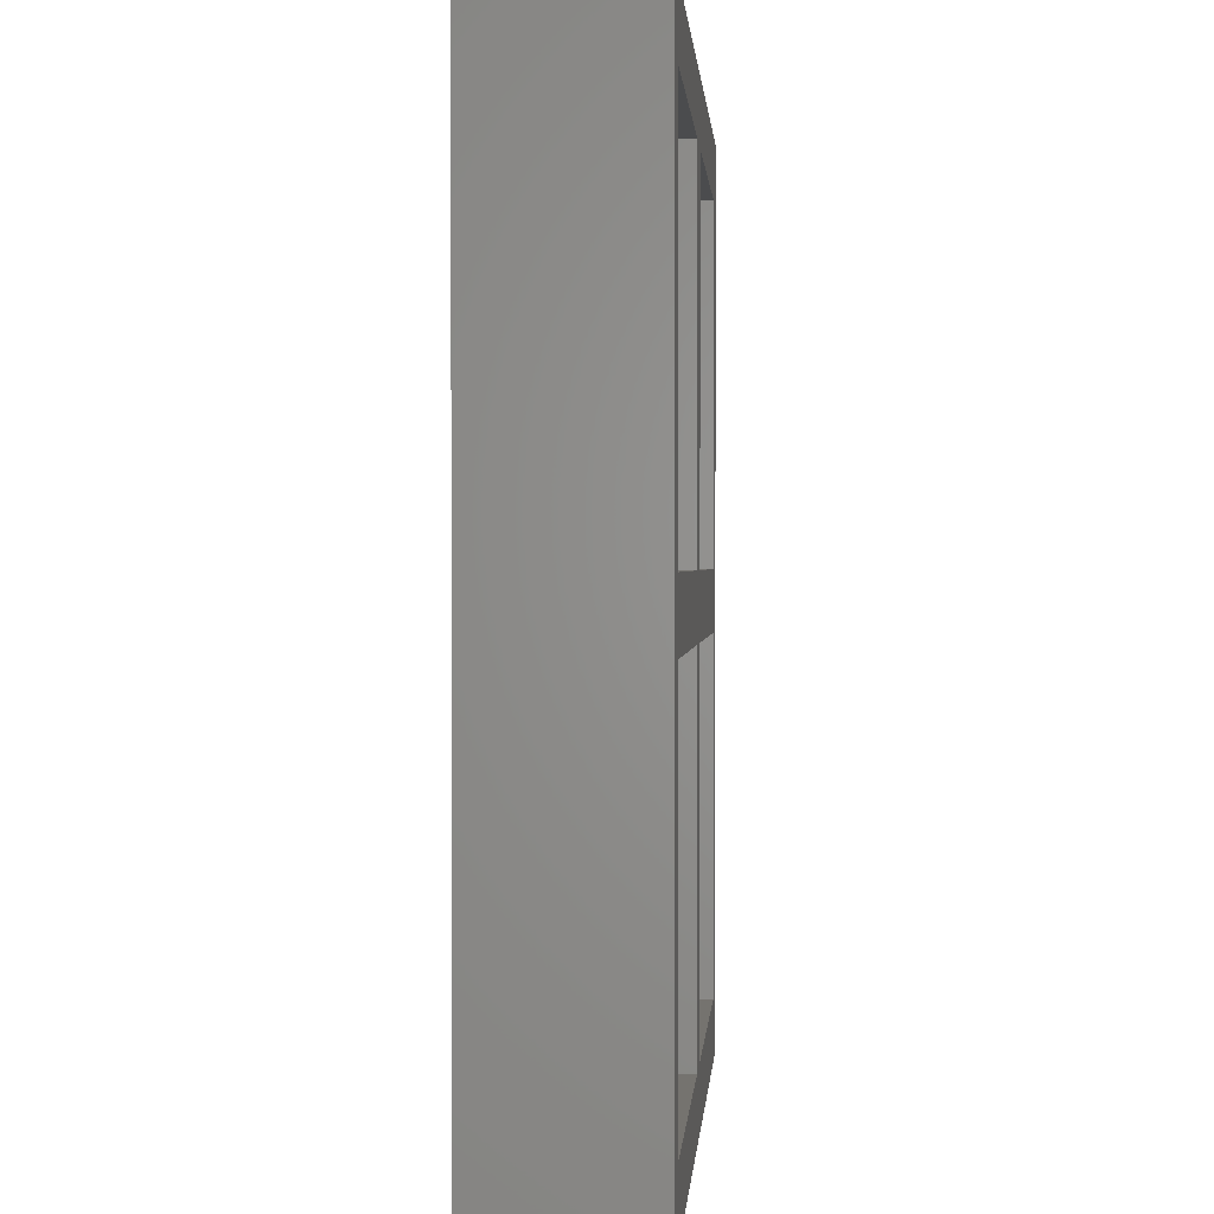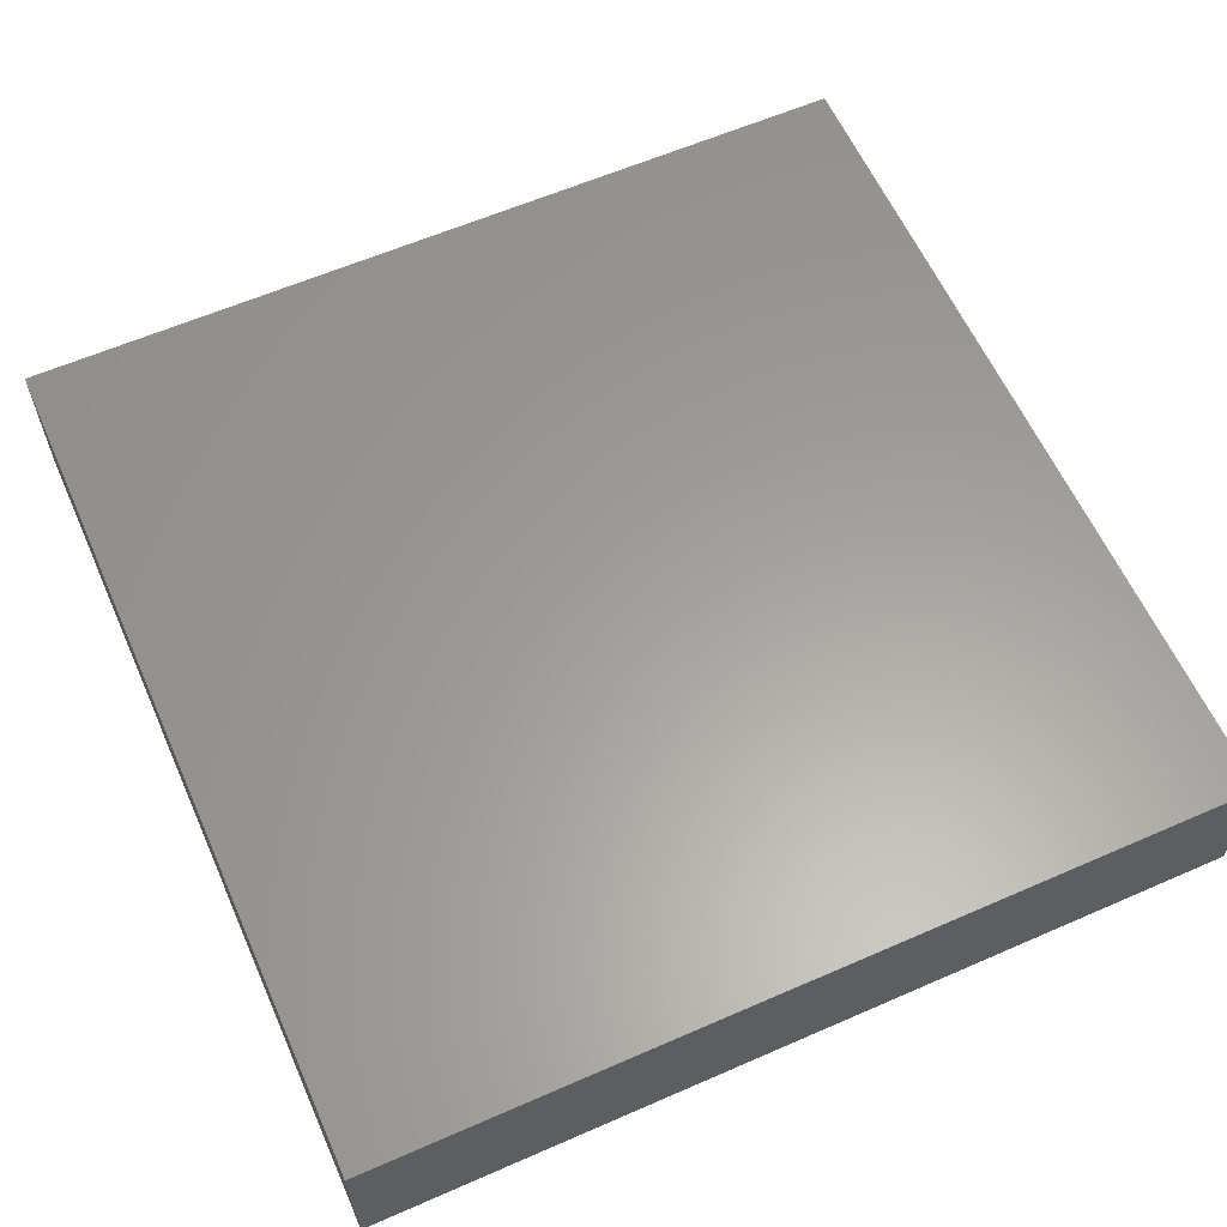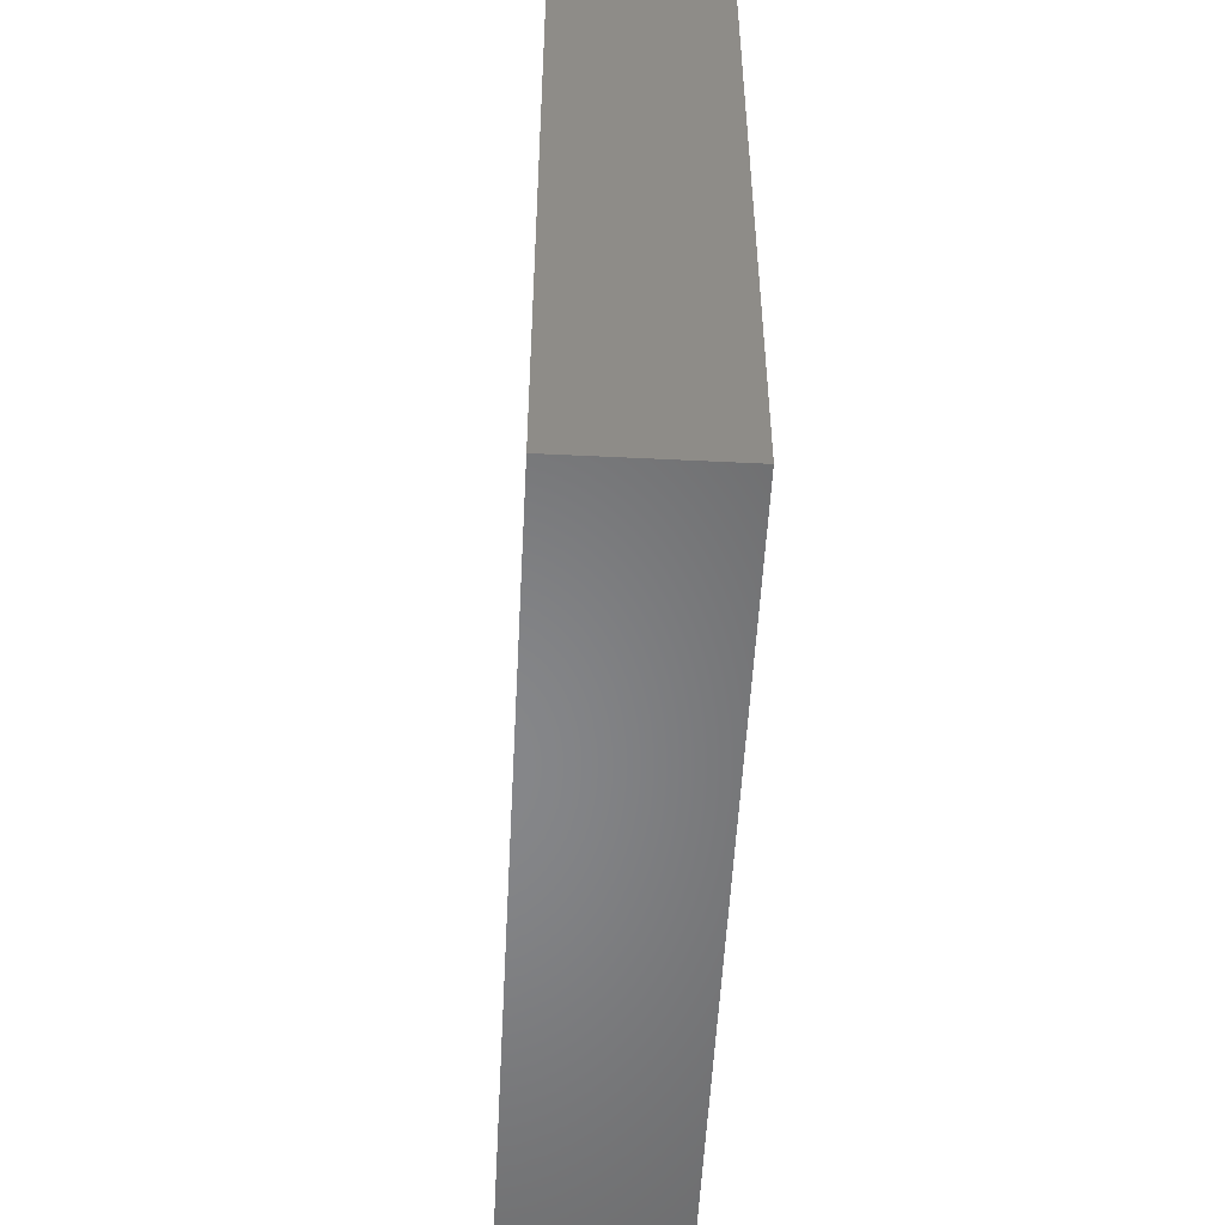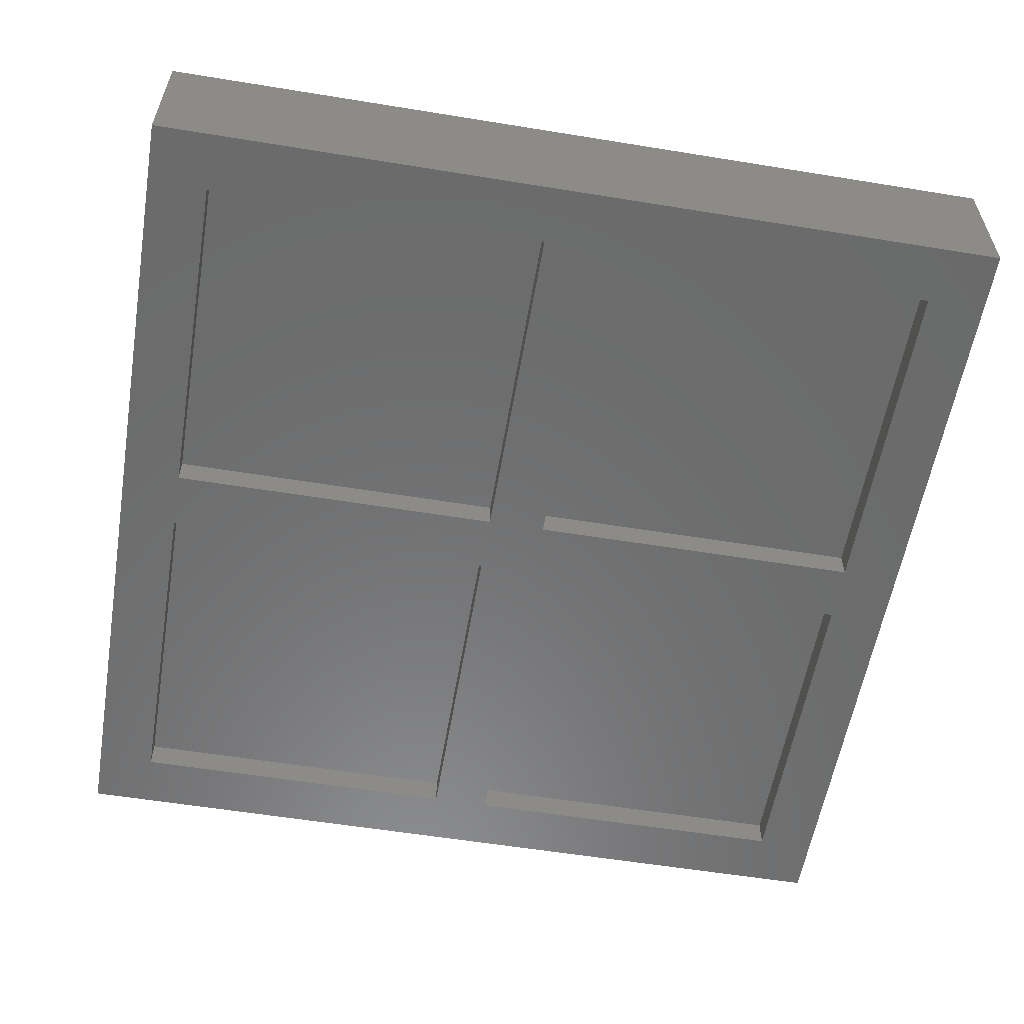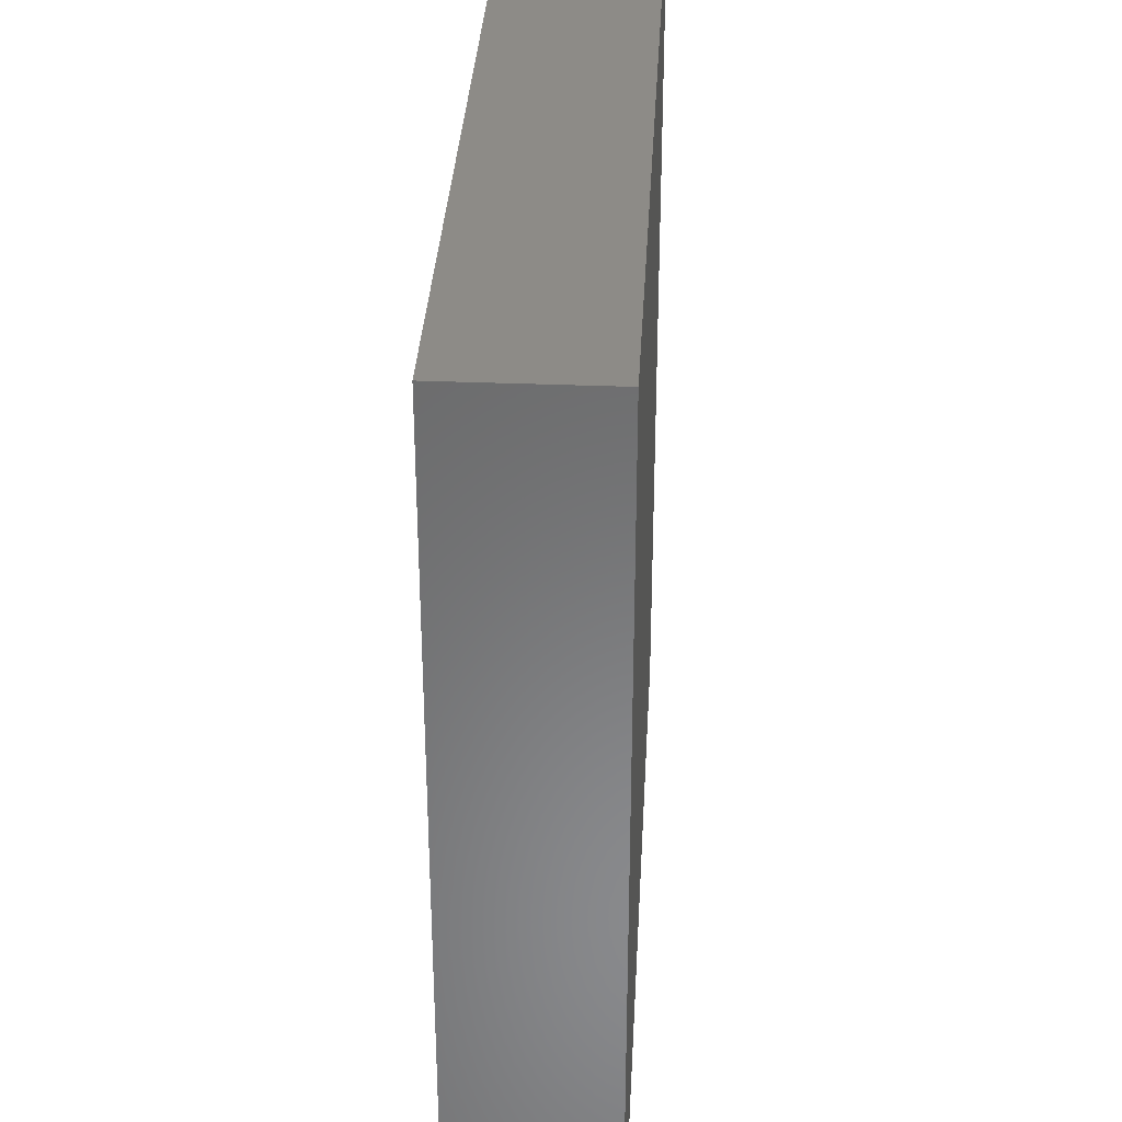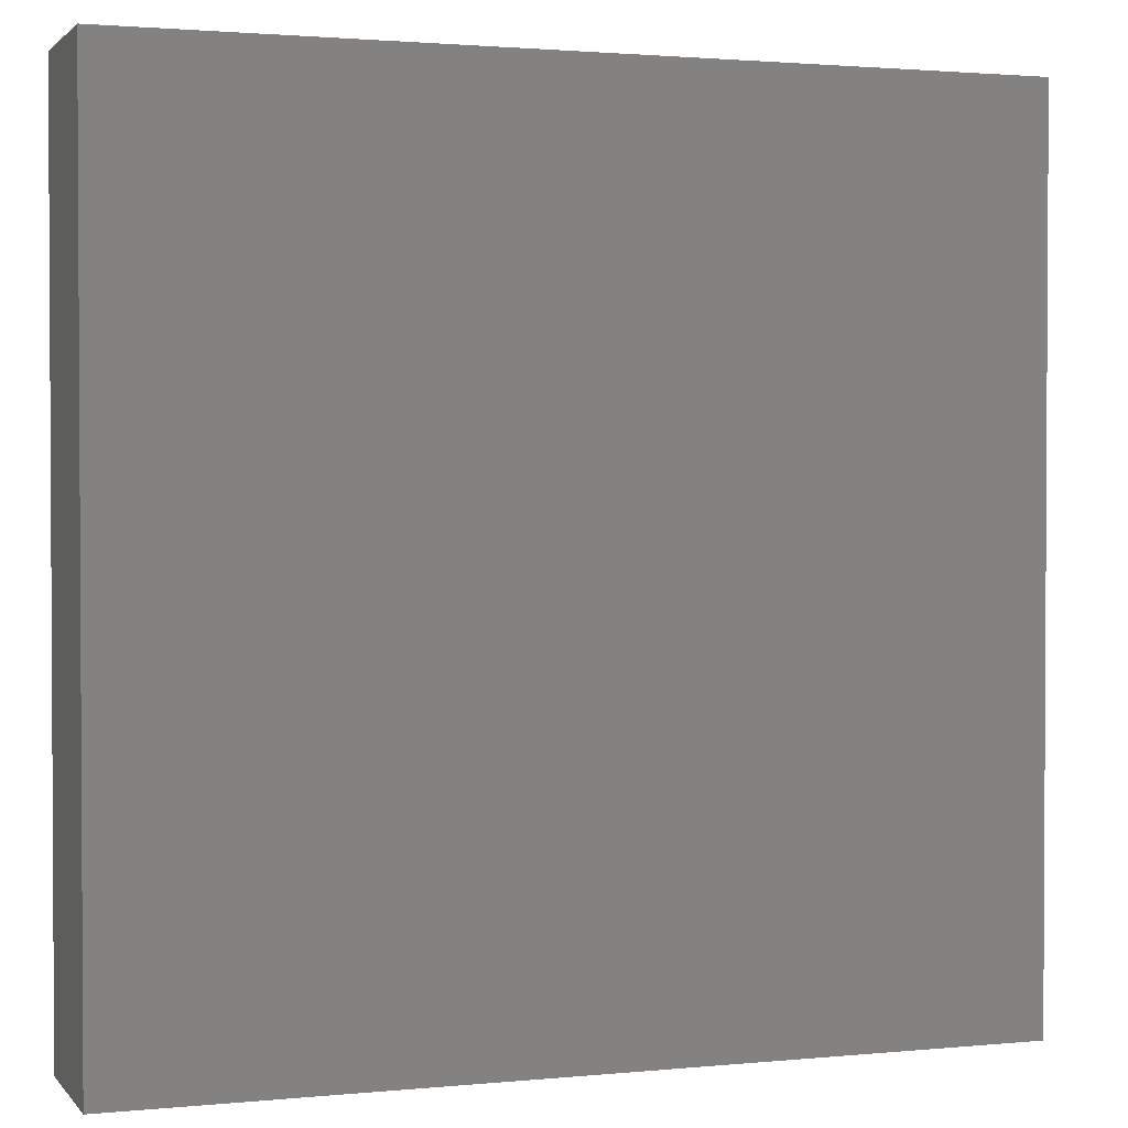
<metadata>
{"format":"stl","ext":"stl","renderer":"f3d","projection":"perspective","resolution":1024,"background":"white","views":[{"elev":0.9,"azim":93.9,"up":"+Y"},{"elev":60.9,"azim":156.0,"up":"+Z"},{"elev":-53.7,"azim":-93.0,"up":"+Y"},{"elev":-57.5,"azim":170.4,"up":"+Z"},{"elev":34.1,"azim":-86.9,"up":"+Y"},{"elev":1.8,"azim":-19.4,"up":"+Y"}]}
</metadata>
<code>
# stl→obj: 40 verts, 76 faces
v 1.2 -8.15 -2.41
v 1.2 -1.2 -3
v 1.2 -1.2 -2.41
v 1.2 -8.15 -3
v 8.15 -8.15 -3
v 8.15 -1.2 -2.41
v 8.15 -1.2 -3
v 8.15 -8.15 -2.41
v 1.2 -16.3 -2.41
v 1.2 -9.35 -3
v 1.2 -9.35 -2.41
v 1.2 -16.3 -3
v 8.15 -16.3 -3
v 8.15 -9.35 -2.41
v 8.15 -9.35 -3
v 8.15 -16.3 -2.41
v 9.35 -8.15 -2.41
v 9.35 -1.2 -3
v 9.35 -1.2 -2.41
v 9.35 -8.15 -3
v 16.3 -8.15 -3
v 16.3 -1.2 -2.41
v 16.3 -1.2 -3
v 16.3 -8.15 -2.41
v 9.35 -16.3 -2.41
v 9.35 -9.35 -3
v 9.35 -9.35 -2.41
v 9.35 -16.3 -3
v 16.3 -16.3 -3
v 16.3 -9.35 -2.41
v 16.3 -9.35 -3
v 16.3 -16.3 -2.41
v 0 -17.5 -3
v 0 0 0
v 0 0 -3
v 0 -17.5 0
v 17.5 -17.5 -3
v 17.5 0 -3
v 17.5 -17.5 0
v 17.5 0 0
f 1 2 3
f 2 1 4
f 5 6 7
f 6 5 8
f 5 1 8
f 1 5 4
f 1 6 8
f 6 1 3
f 2 6 3
f 6 2 7
f 9 10 11
f 10 9 12
f 13 14 15
f 14 13 16
f 13 9 16
f 9 13 12
f 9 14 16
f 14 9 11
f 10 14 11
f 14 10 15
f 17 18 19
f 18 17 20
f 21 22 23
f 22 21 24
f 21 17 24
f 17 21 20
f 17 22 24
f 22 17 19
f 18 22 19
f 22 18 23
f 25 26 27
f 26 25 28
f 29 30 31
f 30 29 32
f 29 25 32
f 25 29 28
f 25 30 32
f 30 25 27
f 26 30 27
f 30 26 31
f 33 34 35
f 34 33 36
f 10 5 15
f 5 10 4
f 26 21 31
f 21 26 20
f 31 37 29
f 37 28 29
f 15 26 28
f 26 15 20
f 15 28 13
f 37 13 28
f 33 13 37
f 33 10 12
f 10 33 4
f 35 4 33
f 13 33 12
f 37 31 38
f 21 38 31
f 23 38 21
f 18 38 23
f 5 20 15
f 20 5 18
f 7 18 5
f 7 38 18
f 35 7 2
f 7 35 38
f 4 35 2
f 39 38 40
f 38 39 37
f 33 39 36
f 39 33 37
f 34 39 40
f 39 34 36
f 38 34 40
f 34 38 35

</code>
